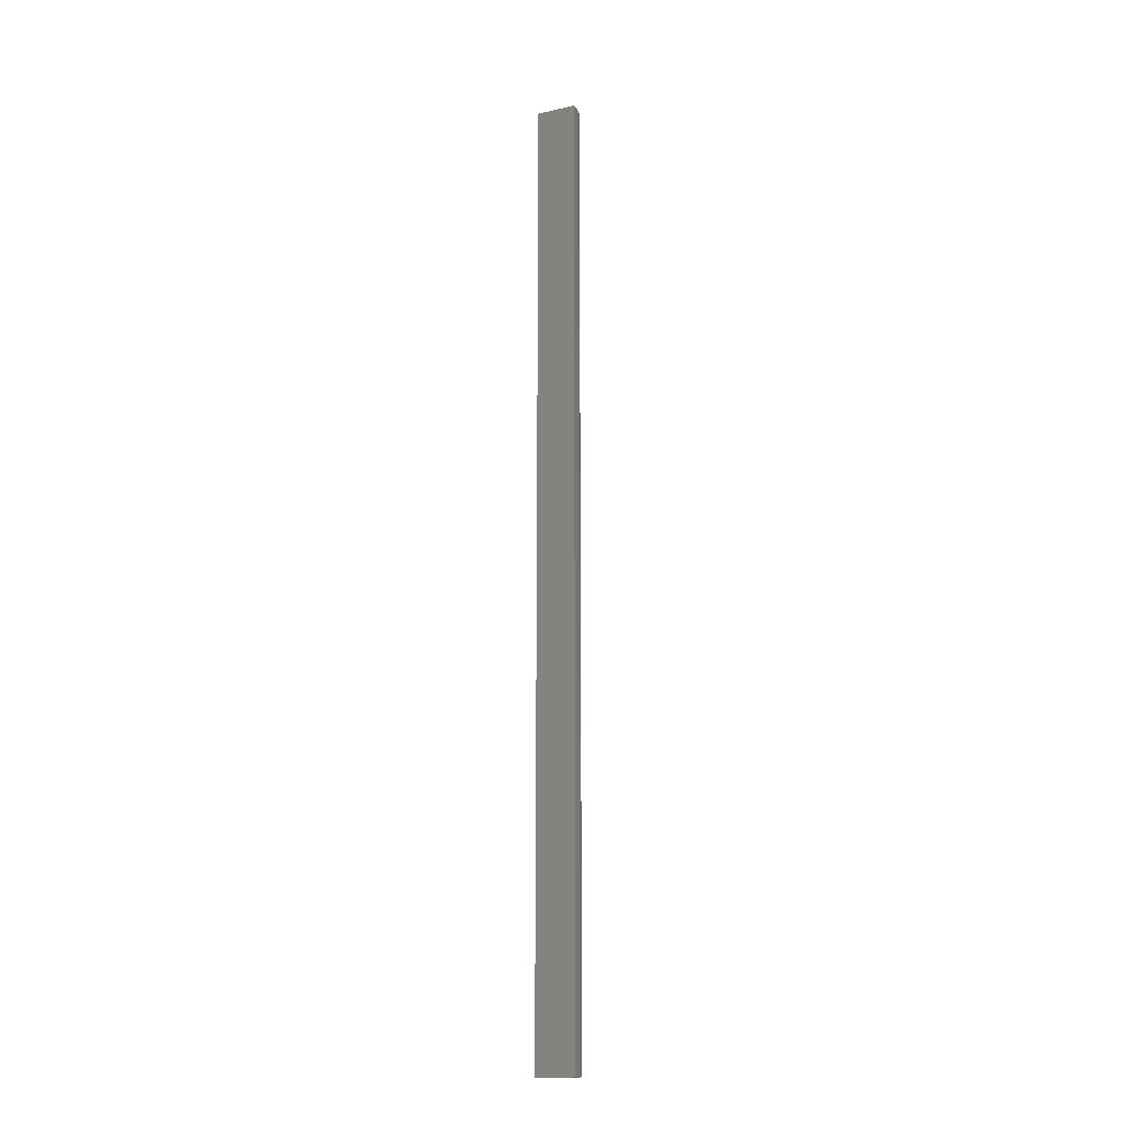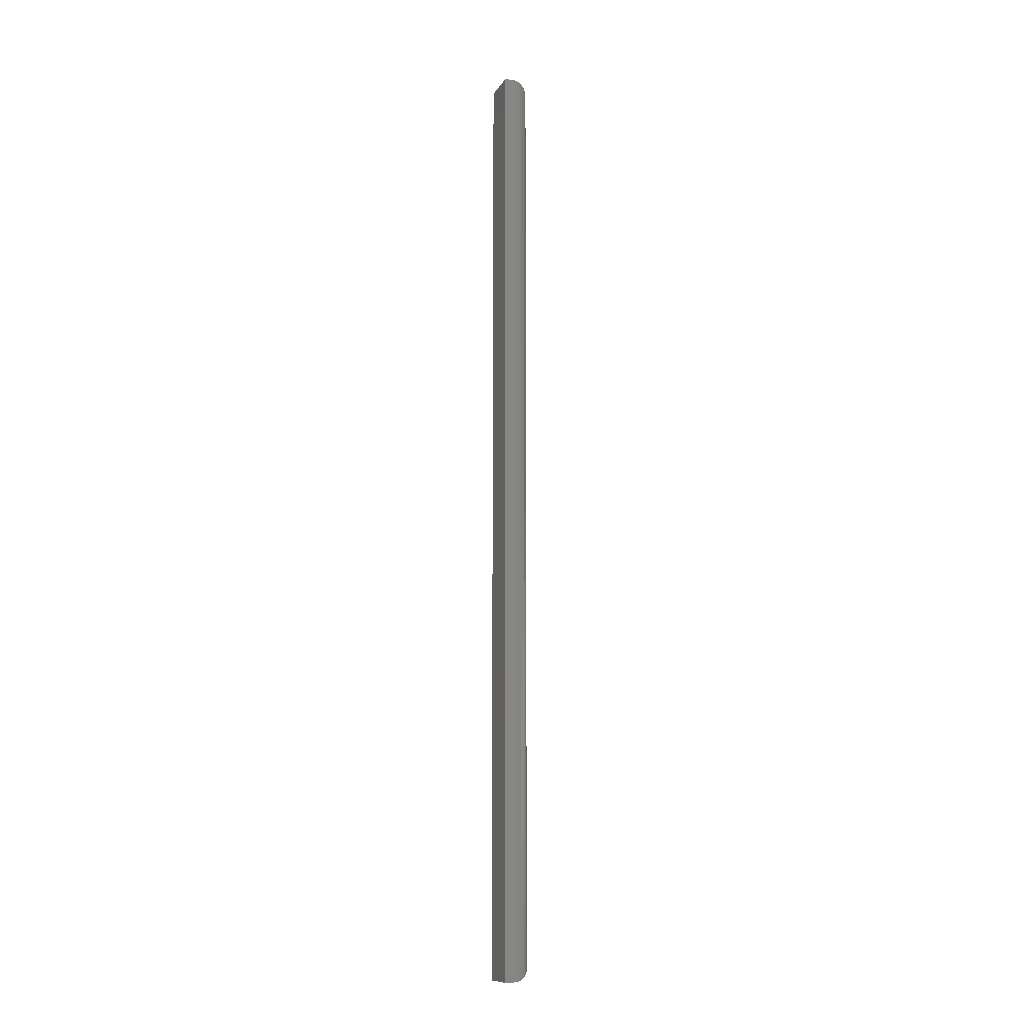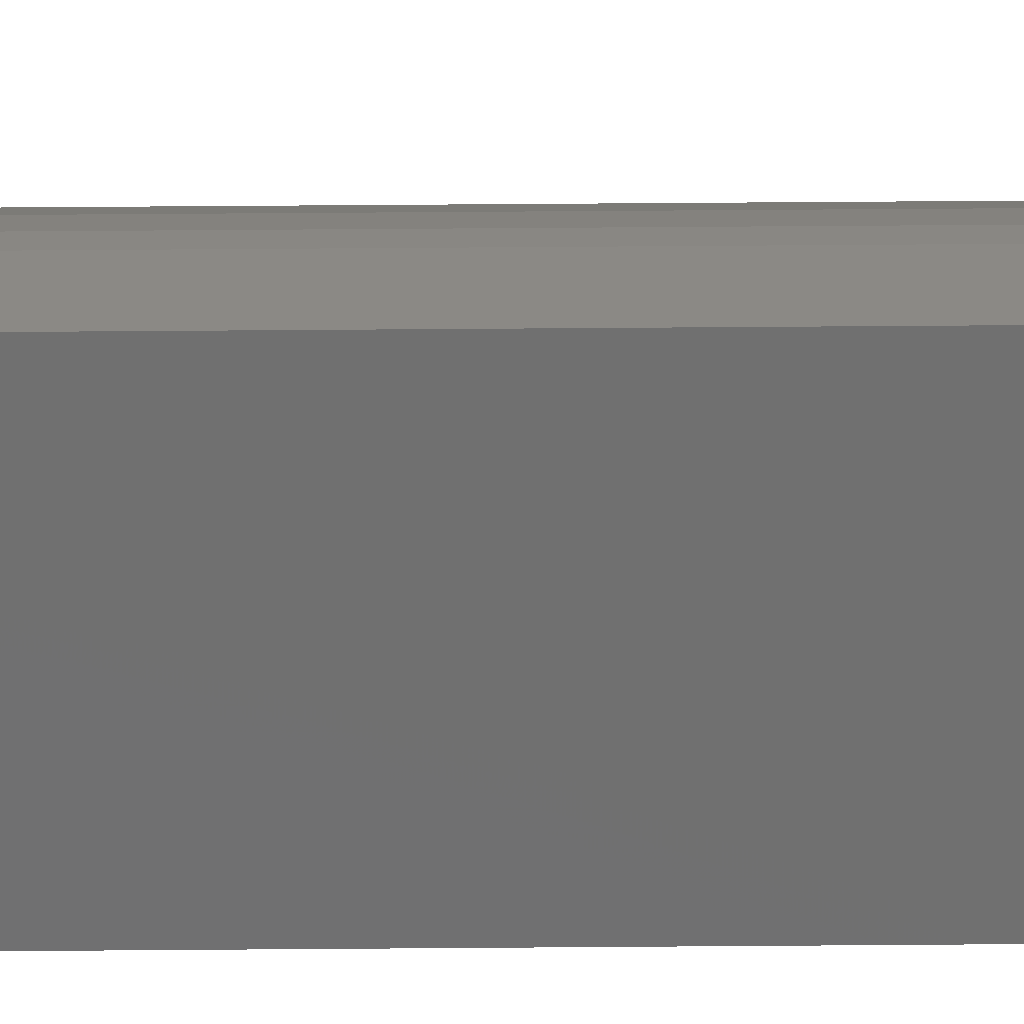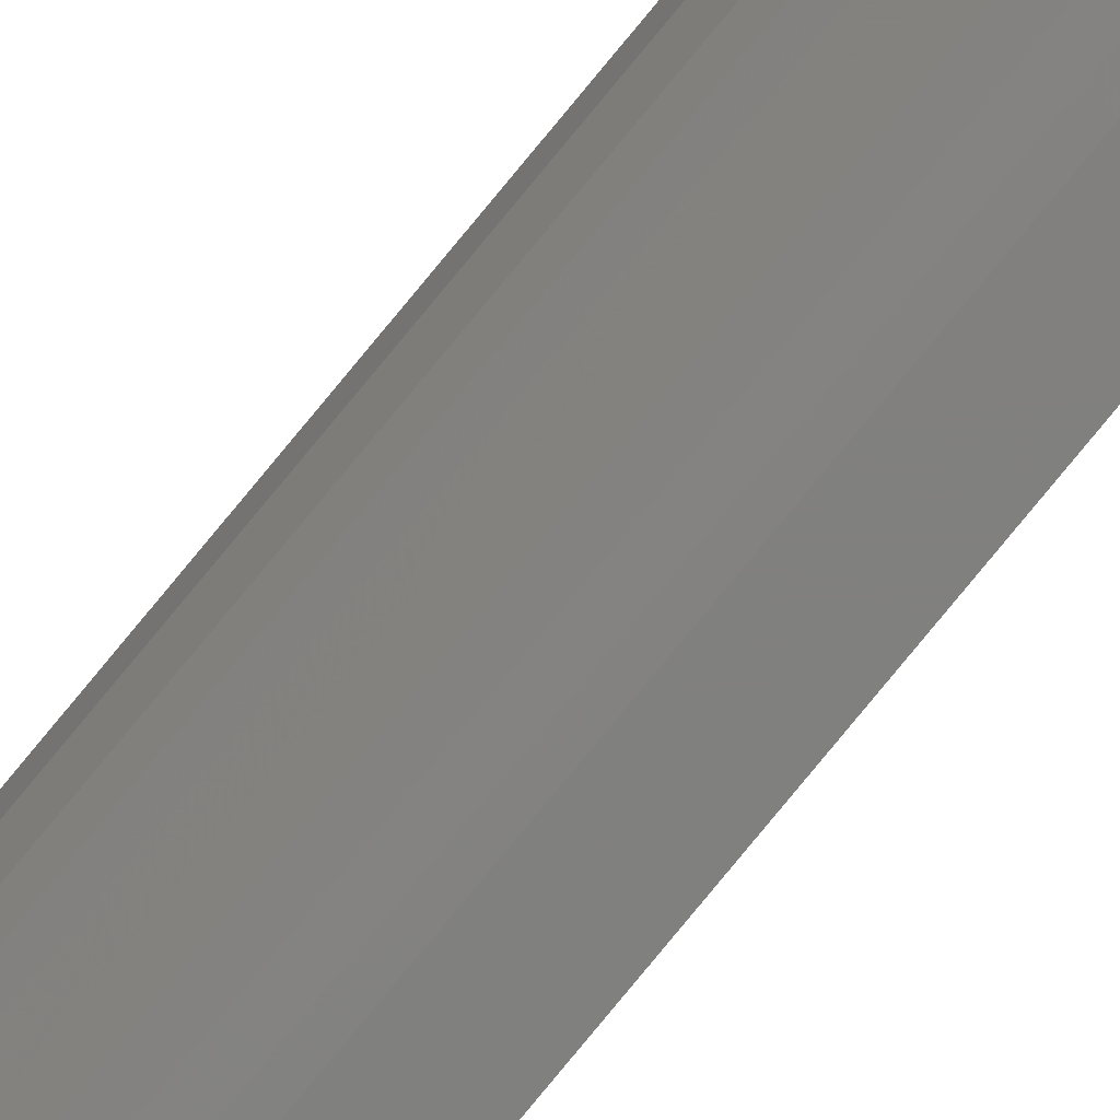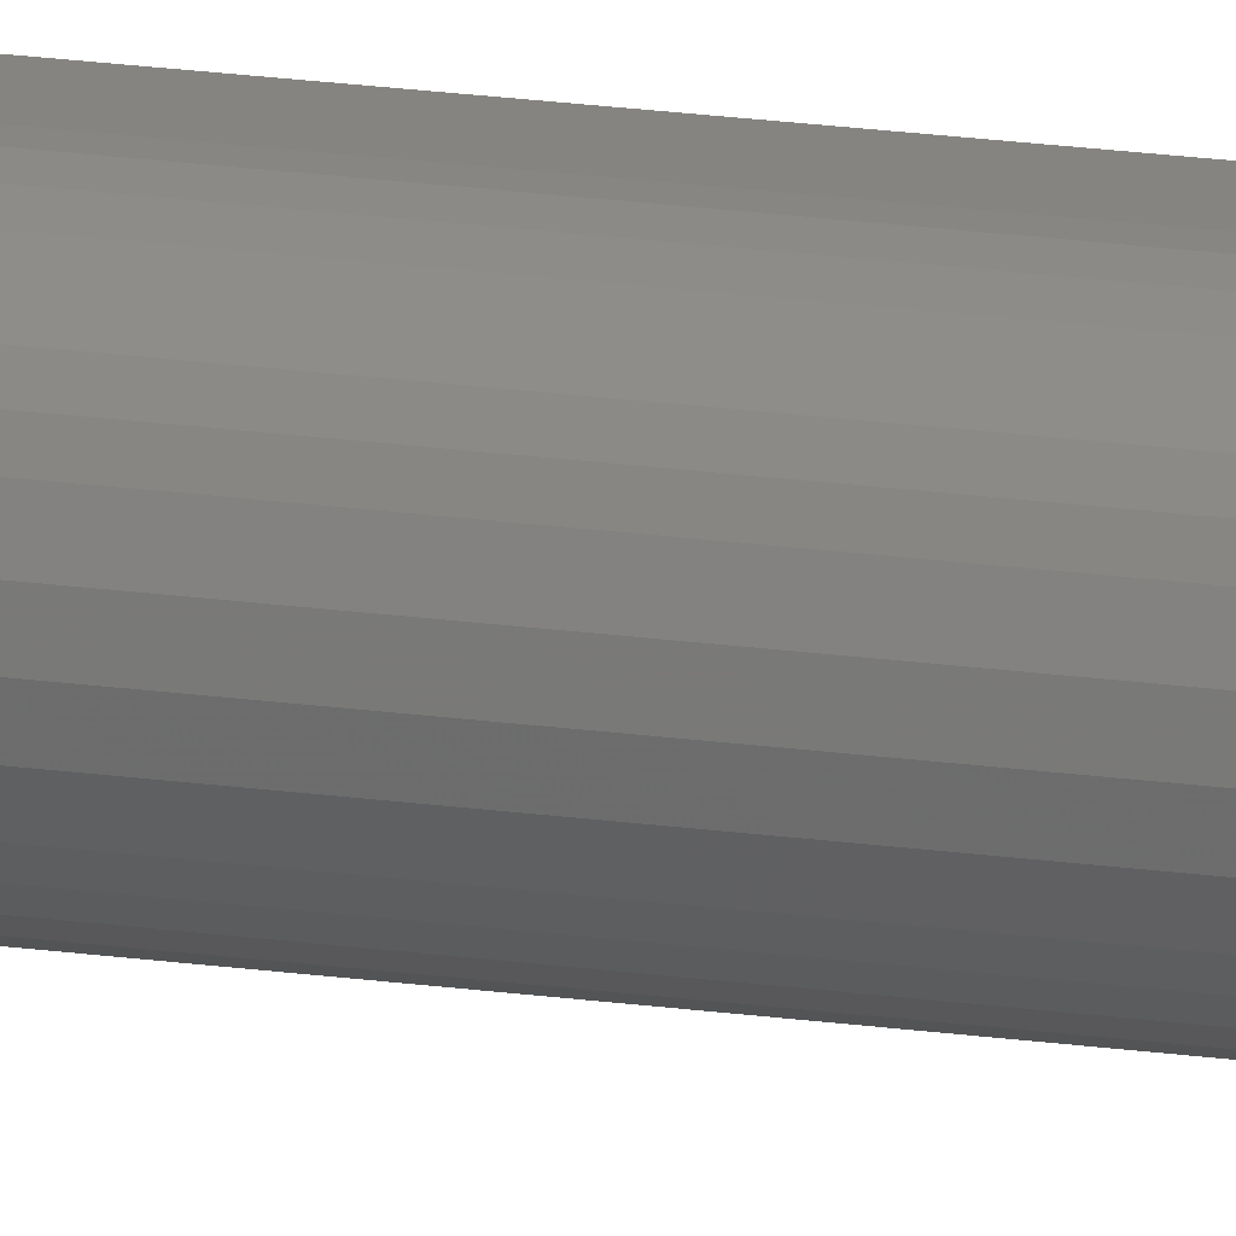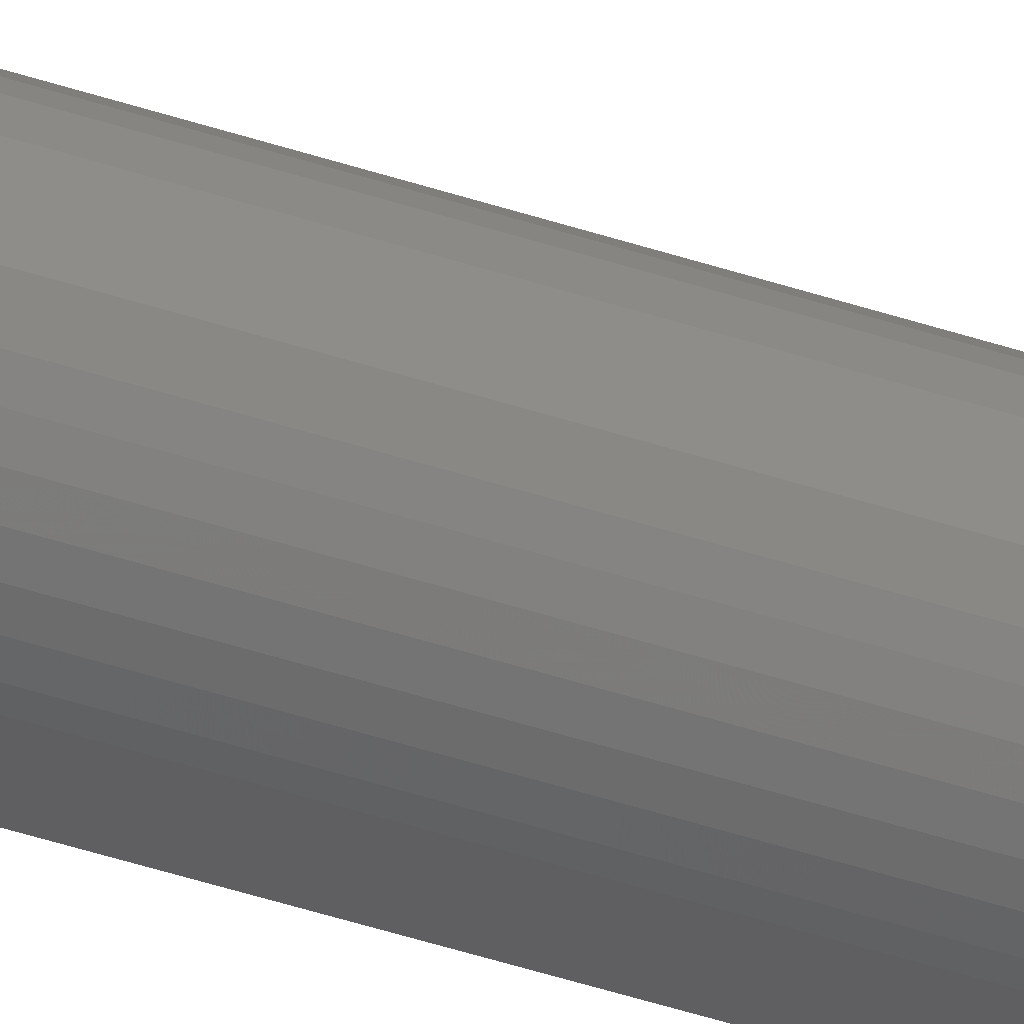
<metadata>
{"format":"stl","ext":"stl","renderer":"f3d","projection":"perspective","resolution":1024,"background":"white","views":[{"elev":-16.4,"azim":-65.3,"up":"+Z"},{"elev":-11.4,"azim":-19.7,"up":"+Z"},{"elev":29.2,"azim":-90.8,"up":"+Y"},{"elev":-80.0,"azim":140.5,"up":"+Y"},{"elev":20.6,"azim":104.3,"up":"+Y"},{"elev":-38.5,"azim":66.3,"up":"+Y"}]}
</metadata>
<code>
# stl→obj: 42 verts, 80 faces
v -0.0004112 -0.01562 0.7344
v -0.0008382 -0.012 0.738
v -0.0008382 -0.01925 0.738
v -0.002142 -0.008477 0.7415
v -0.002142 -0.02277 0.7415
v -0.003462 -0.00635 0.7436
v -0.003462 -0.0249 0.7436
v -0.005114 -0.004452 0.7455
v -0.005114 -0.0268 0.7455
v -0.007057 -0.002838 0.7472
v -0.007057 -0.02841 0.7472
v -0.00924 -0.001555 0.7484
v -0.01604 0 0.75
v -0.01604 -0.03125 0.75
v -0.01406 -0.0001256 0.7499
v -0.01406 -0.03112 0.7499
v -0.0116 -0.0006435 0.7494
v -0.0116 -0.03061 0.7494
v -0.00924 -0.02969 0.7484
v -0.00924 -0.02969 0.001555
v -0.007057 -0.002838 0.002838
v -0.007057 -0.02841 0.002838
v -0.005114 -0.004452 0.004452
v -0.005114 -0.0268 0.004452
v -0.003462 -0.00635 0.00635
v -0.003462 -0.0249 0.00635
v -0.002142 -0.008477 0.008477
v -0.002142 -0.02277 0.008477
v -0.0008382 -0.012 0.012
v -0.0008382 -0.01925 0.012
v -0.0004112 -0.01562 0.01562
v -0.01604 -0.03125 0
v -0.01604 0 0
v -0.01406 -0.03112 0.0001256
v -0.01406 -0.0001256 0.0001256
v -0.0116 -0.03061 0.0006435
v -0.0116 -0.0006435 0.0006435
v -0.00924 -0.001555 0.001555
v -0.02344 -0.03125 0
v -0.02344 -0.03125 0.75
v -0.02344 0 0.75
v -0.02344 0 0
f 1 2 3
f 3 2 4
f 3 4 5
f 5 4 6
f 5 6 7
f 7 6 8
f 7 8 9
f 9 8 10
f 9 10 11
f 11 10 12
f 13 14 15
f 15 14 16
f 15 16 17
f 17 16 18
f 17 18 12
f 12 18 19
f 12 19 11
f 20 21 22
f 22 21 23
f 22 23 24
f 24 23 25
f 24 25 26
f 26 25 27
f 26 27 28
f 28 27 29
f 28 29 30
f 31 30 29
f 32 33 34
f 34 33 35
f 34 35 36
f 36 35 37
f 36 37 20
f 20 37 38
f 20 38 21
f 39 32 40
f 40 32 14
f 1 29 2
f 1 31 29
f 38 10 21
f 21 10 8
f 21 8 23
f 23 8 6
f 23 6 25
f 25 6 4
f 25 4 27
f 27 4 2
f 27 2 29
f 33 13 35
f 35 13 15
f 35 15 37
f 37 15 17
f 37 17 38
f 38 17 12
f 38 12 10
f 40 14 41
f 41 14 13
f 39 42 32
f 32 42 33
f 31 3 30
f 31 1 3
f 30 3 5
f 30 5 28
f 28 5 7
f 28 7 26
f 26 7 9
f 26 9 24
f 24 9 11
f 24 11 22
f 22 11 19
f 14 32 16
f 16 32 34
f 16 34 18
f 18 34 36
f 18 36 19
f 19 36 20
f 19 20 22
f 33 42 13
f 13 42 41
f 42 39 41
f 41 39 40

</code>
